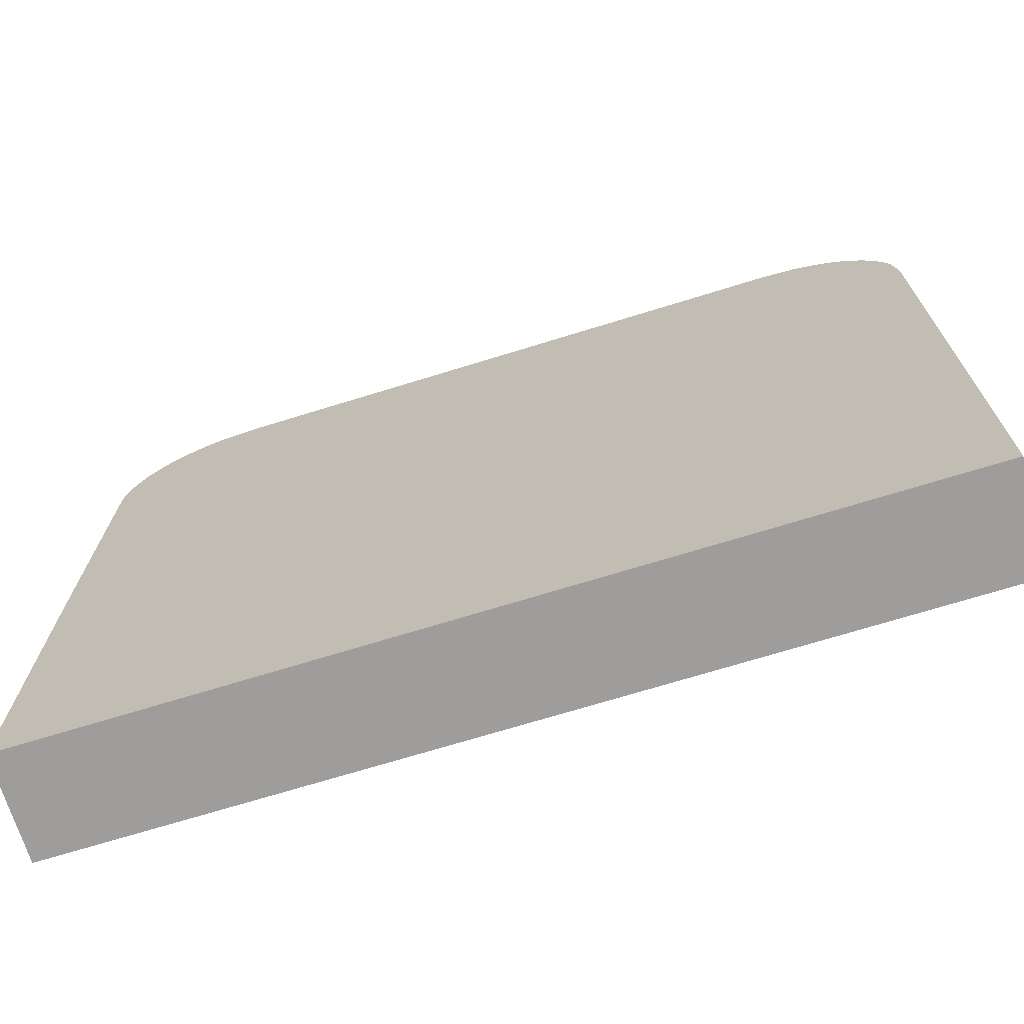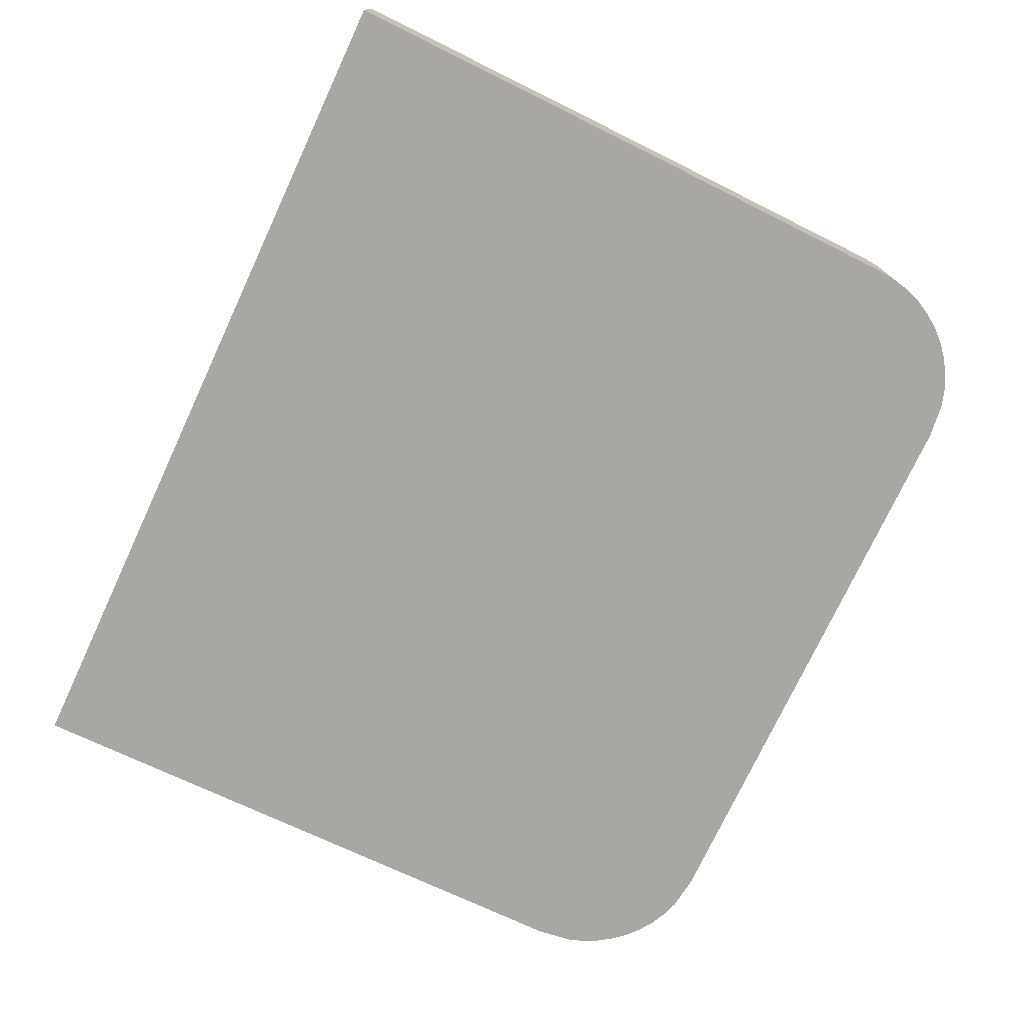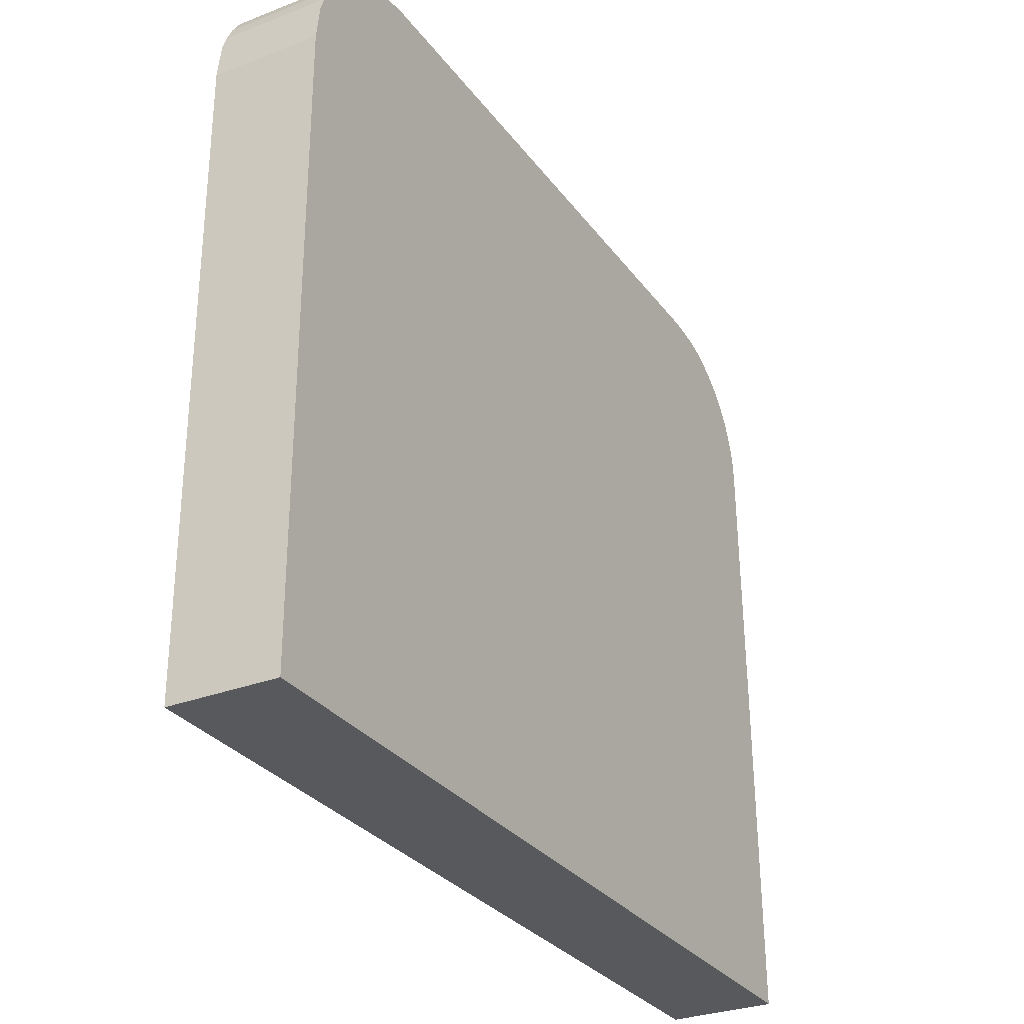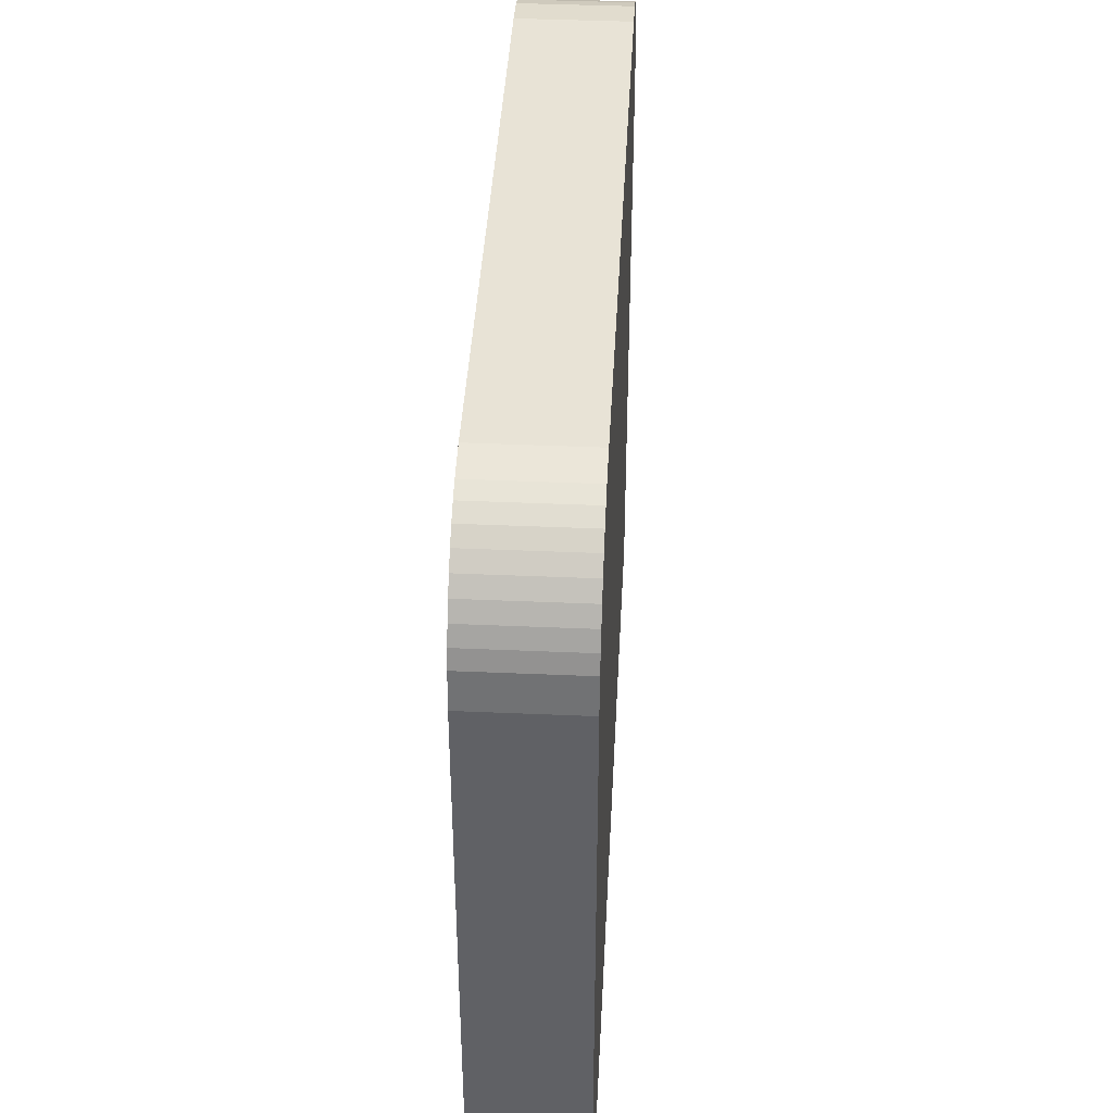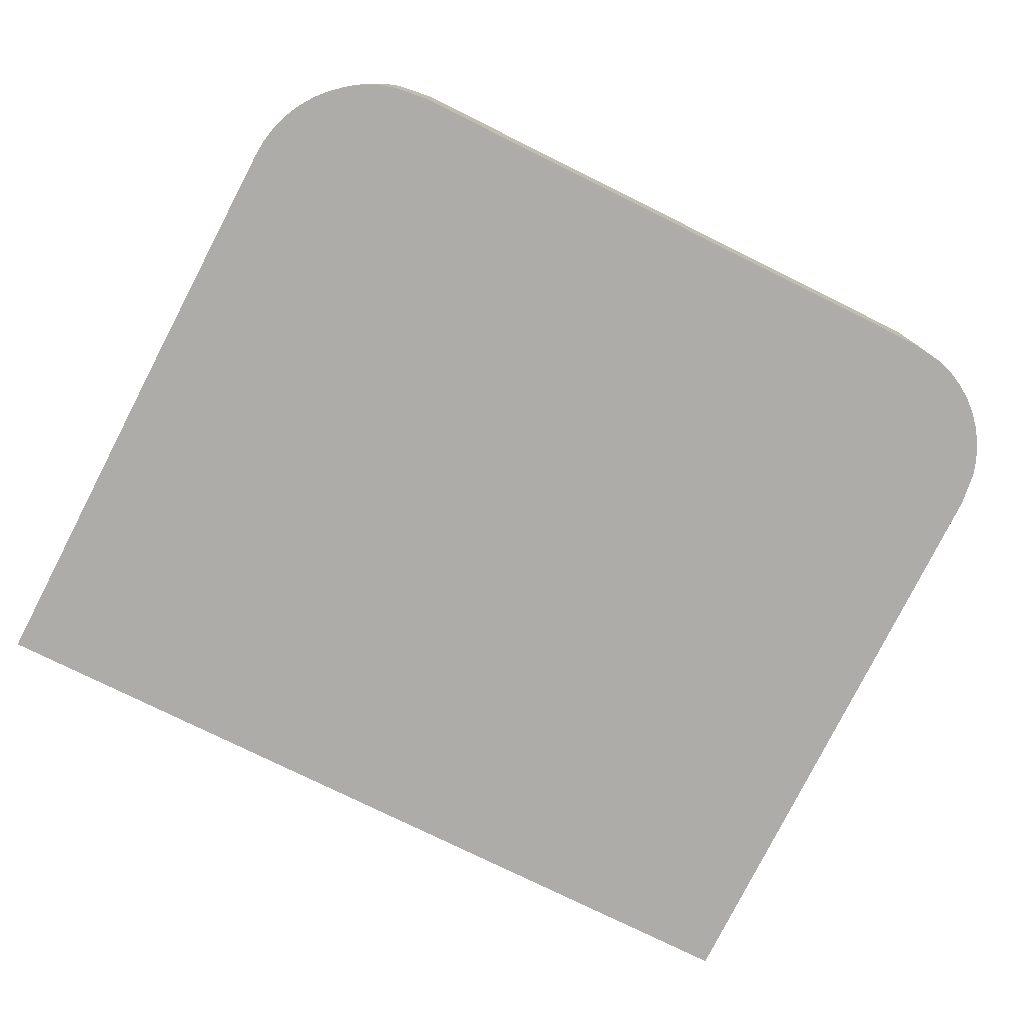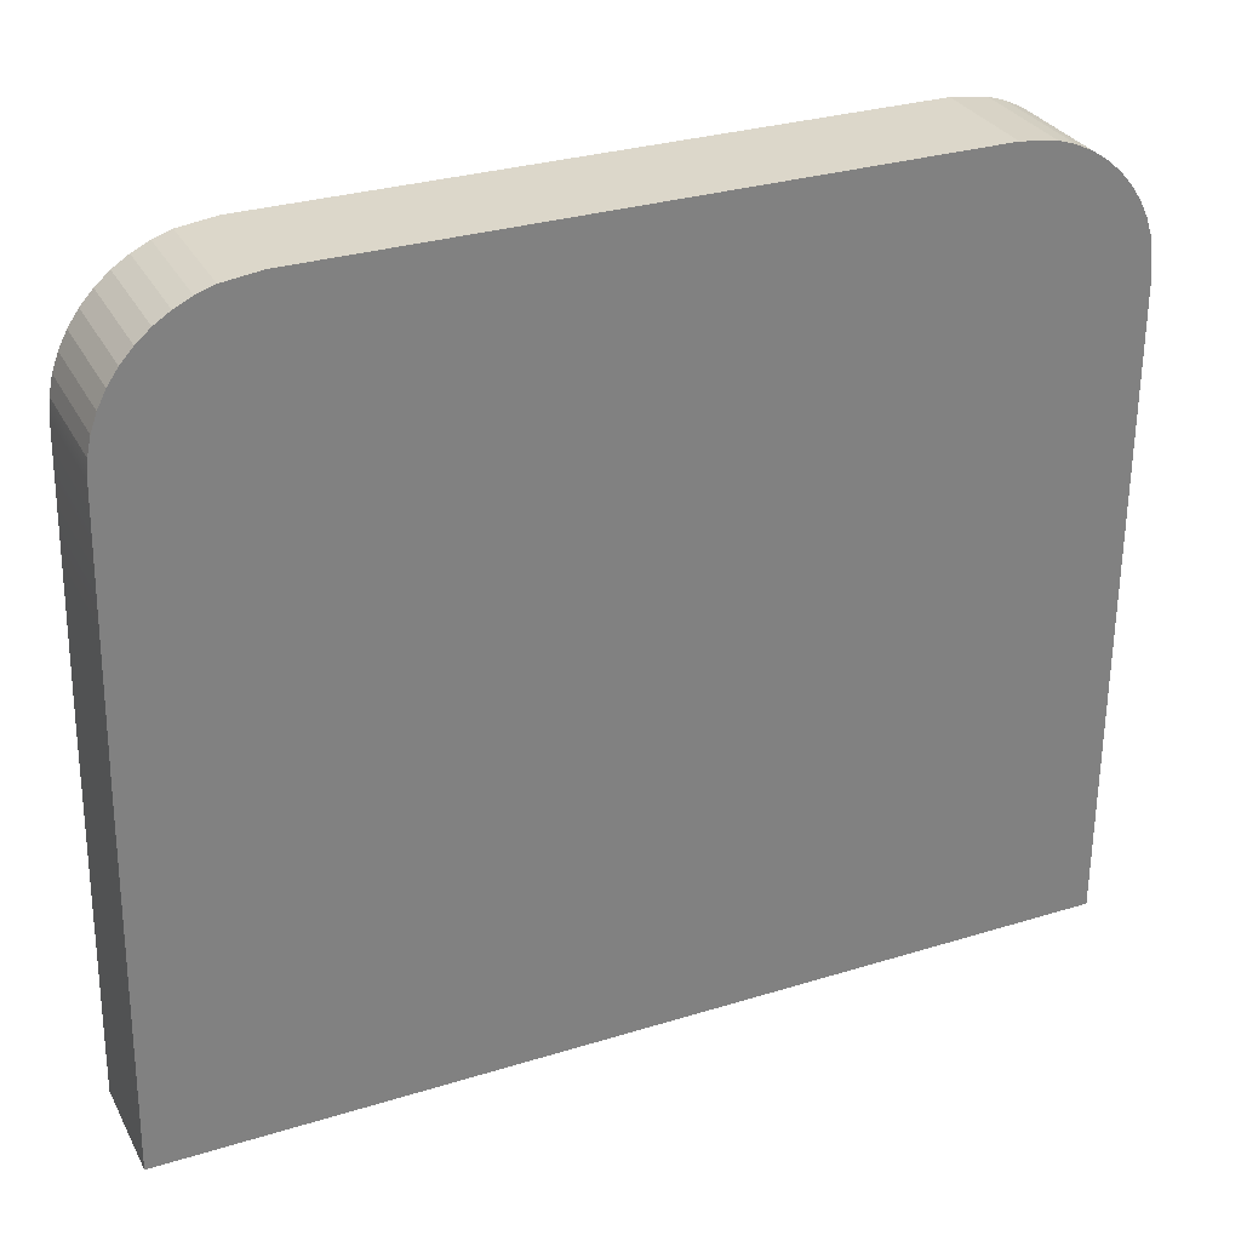
<metadata>
{"format":"obj","ext":"obj","renderer":"f3d","projection":"perspective","resolution":1024,"background":"white","views":[{"elev":-70.4,"azim":17.2,"up":"+Z"},{"elev":-74.7,"azim":-115.0,"up":"+Y"},{"elev":-29.9,"azim":119.5,"up":"+Z"},{"elev":41.5,"azim":93.0,"up":"+Z"},{"elev":-76.9,"azim":-26.3,"up":"+Y"},{"elev":30.5,"azim":-24.0,"up":"+Z"}]}
</metadata>
<code>
o mesh6/mesh6-geometry#mesh6-geometry
v -0.8762 0.02623 0.1559
v -0.8762 0.02623 0.2104
v -0.9538 0.02623 0.1559
v -0.8762 0.0169 0.2104
v -0.8766 0.02623 0.2135
v -0.9538 0.0169 0.1559
v -0.8766 0.0169 0.2135
v -0.8762 0.0169 0.1559
v -0.8771 0.02623 0.2149
v -0.9532 0.02623 0.1873
v -0.8778 0.02623 0.2163
v -0.8771 0.0169 0.2149
v -0.9532 0.0169 0.1873
v -0.9526 0.02623 0.2104
v -0.8787 0.02623 0.2176
v -0.8778 0.0169 0.2163
v -0.9526 0.0169 0.2104
v -0.9524 0.02623 0.2119
v -0.8797 0.02623 0.2187
v -0.8787 0.0169 0.2176
v -0.9524 0.0169 0.2119
v -0.9521 0.02623 0.2134
v -0.8808 0.02623 0.2197
v -0.8797 0.0169 0.2187
v -0.9521 0.0169 0.2134
v -0.9516 0.02623 0.2149
v -0.8821 0.02623 0.2206
v -0.9516 0.0169 0.2149
v -0.9508 0.02623 0.2163
v -0.8808 0.0169 0.2197
v -0.8835 0.02623 0.2213
v -0.9508 0.0169 0.2163
v -0.9499 0.02623 0.2176
v -0.8821 0.0169 0.2206
v -0.8849 0.02623 0.2218
v -0.9499 0.0169 0.2176
v -0.9489 0.02623 0.2187
v -0.8835 0.0169 0.2213
v -0.888 0.02623 0.2222
v -0.9489 0.0169 0.2187
v -0.9477 0.02623 0.2197
v -0.8849 0.0169 0.2218
v -0.9404 0.02623 0.2222
v -0.9477 0.0169 0.2197
v -0.9464 0.02623 0.2206
v -0.888 0.0169 0.2222
v -0.9435 0.02623 0.2218
v -0.9464 0.0169 0.2206
v -0.945 0.02623 0.2213
v -0.9404 0.0169 0.2222
v -0.945 0.0169 0.2213
v -0.9435 0.0169 0.2218
f 1 2 3
f 3 2 1
f 2 4 1
f 1 4 2
f 5 3 2
f 2 3 5
f 3 1 6
f 6 1 3
f 4 2 7
f 7 2 4
f 8 1 4
f 4 1 8
f 9 3 5
f 5 3 9
f 5 7 2
f 2 7 5
f 8 6 1
f 1 6 8
f 3 6 10
f 10 6 3
f 7 6 4
f 4 6 7
f 8 4 6
f 6 4 8
f 11 3 9
f 9 3 11
f 9 12 5
f 5 12 9
f 7 5 12
f 12 5 7
f 13 10 6
f 6 10 13
f 10 3 14
f 14 3 10
f 12 6 7
f 7 6 12
f 15 3 11
f 11 3 15
f 11 16 9
f 9 16 11
f 12 9 16
f 16 9 12
f 10 13 14
f 14 13 10
f 13 6 17
f 17 6 13
f 14 3 18
f 18 3 14
f 16 6 12
f 12 6 16
f 19 3 15
f 15 3 19
f 15 20 11
f 11 20 15
f 16 11 20
f 20 11 16
f 17 14 13
f 13 14 17
f 17 6 21
f 21 6 17
f 18 3 22
f 22 3 18
f 14 17 18
f 18 17 14
f 20 6 16
f 16 6 20
f 23 3 19
f 19 3 23
f 19 24 15
f 15 24 19
f 20 15 24
f 24 15 20
f 21 6 25
f 25 6 21
f 21 18 17
f 17 18 21
f 22 3 26
f 26 3 22
f 18 21 22
f 22 21 18
f 24 6 20
f 20 6 24
f 27 3 23
f 23 3 27
f 19 23 24
f 24 23 19
f 25 6 28
f 28 6 25
f 25 22 21
f 21 22 25
f 26 3 29
f 29 3 26
f 22 25 26
f 26 25 22
f 30 6 24
f 24 6 30
f 31 3 27
f 27 3 31
f 23 27 30
f 30 27 23
f 30 24 23
f 23 24 30
f 28 6 32
f 32 6 28
f 28 26 25
f 25 26 28
f 29 3 33
f 33 3 29
f 26 28 29
f 29 28 26
f 34 6 30
f 30 6 34
f 35 3 31
f 31 3 35
f 27 31 34
f 34 31 27
f 34 30 27
f 27 30 34
f 32 6 36
f 36 6 32
f 32 29 28
f 28 29 32
f 33 3 37
f 37 3 33
f 29 32 33
f 33 32 29
f 38 6 34
f 34 6 38
f 39 3 35
f 35 3 39
f 31 35 38
f 38 35 31
f 38 34 31
f 31 34 38
f 36 6 40
f 40 6 36
f 36 33 32
f 32 33 36
f 37 3 41
f 41 3 37
f 33 36 37
f 37 36 33
f 42 6 38
f 38 6 42
f 43 3 39
f 39 3 43
f 35 39 42
f 42 39 35
f 42 38 35
f 35 38 42
f 40 6 44
f 44 6 40
f 40 37 36
f 36 37 40
f 41 3 45
f 45 3 41
f 41 37 44
f 44 37 41
f 46 6 42
f 42 6 46
f 47 3 43
f 43 3 47
f 39 43 46
f 46 43 39
f 46 42 39
f 39 42 46
f 44 6 48
f 48 6 44
f 40 44 37
f 37 44 40
f 45 3 49
f 49 3 45
f 45 41 48
f 48 41 45
f 44 48 41
f 41 48 44
f 50 6 46
f 46 6 50
f 49 3 47
f 47 3 49
f 43 47 50
f 50 47 43
f 50 46 43
f 43 46 50
f 48 6 51
f 51 6 48
f 49 45 51
f 51 45 49
f 48 51 45
f 45 51 48
f 52 6 50
f 50 6 52
f 47 49 52
f 52 49 47
f 52 50 47
f 47 50 52
f 51 6 52
f 52 6 51
f 51 52 49
f 49 52 51

</code>
